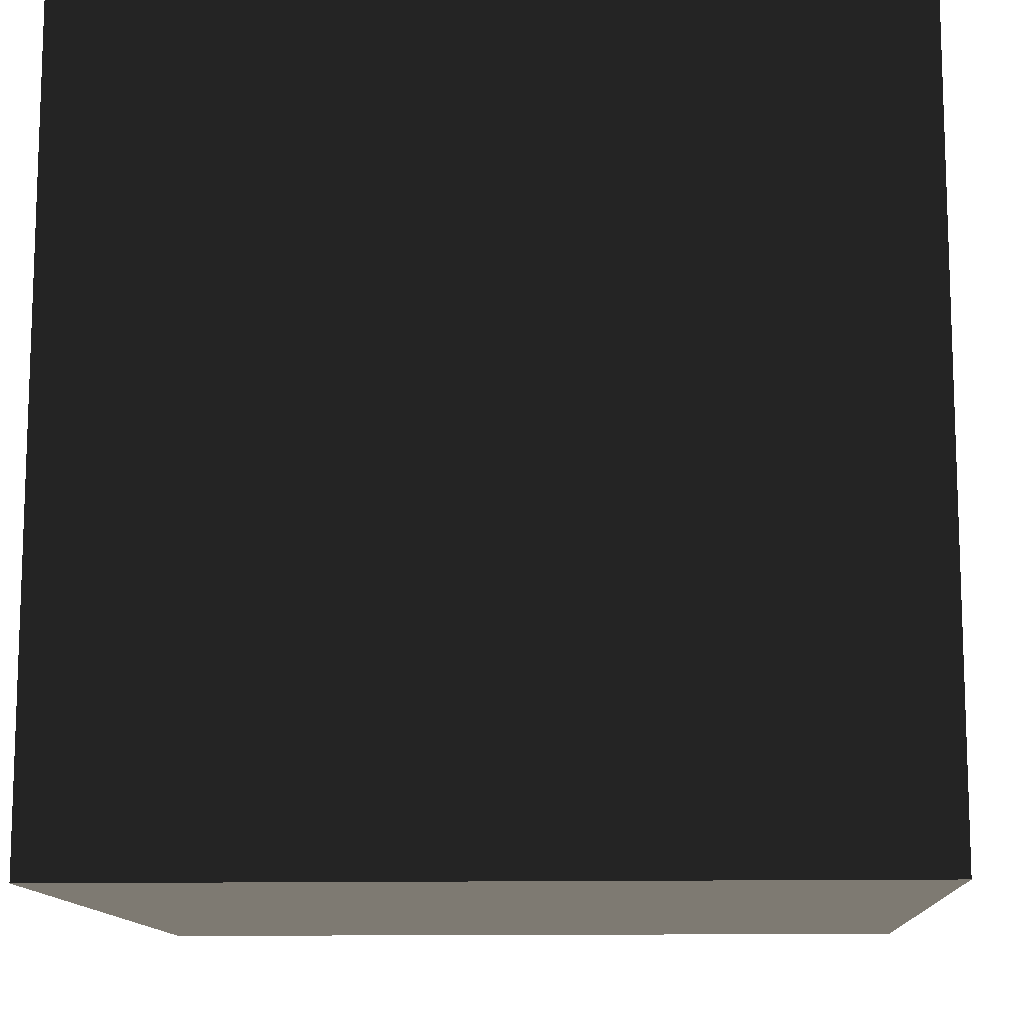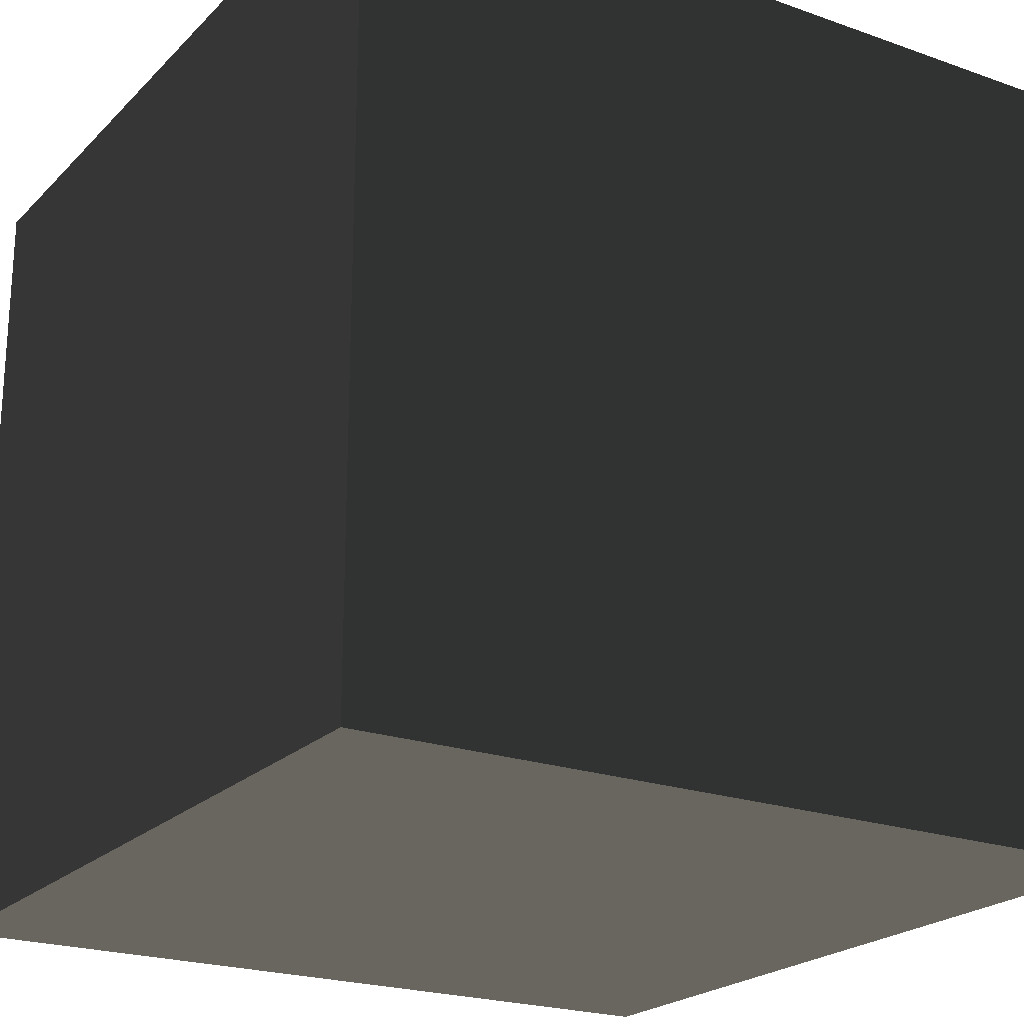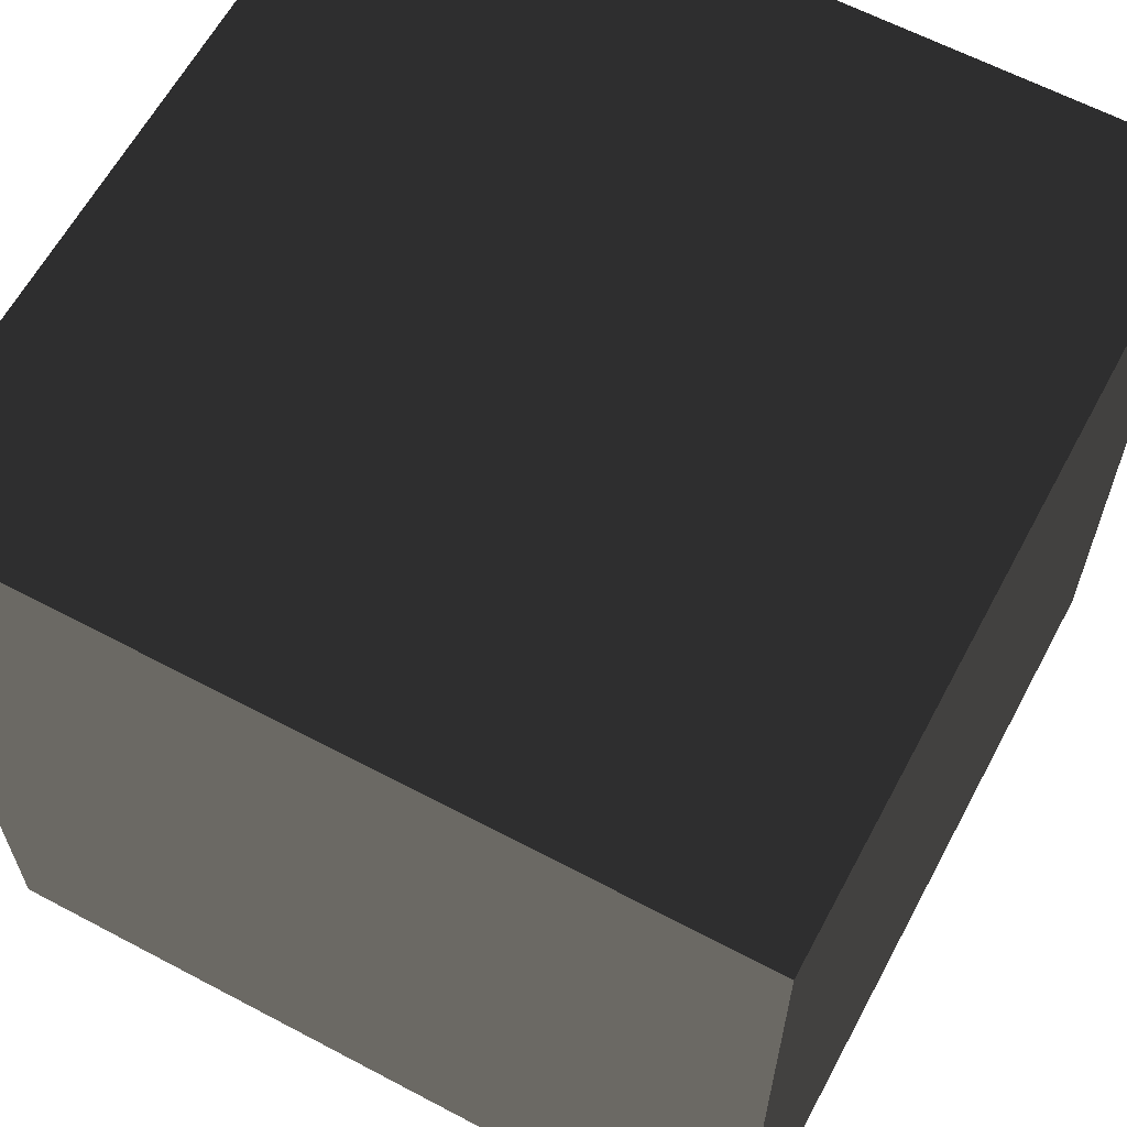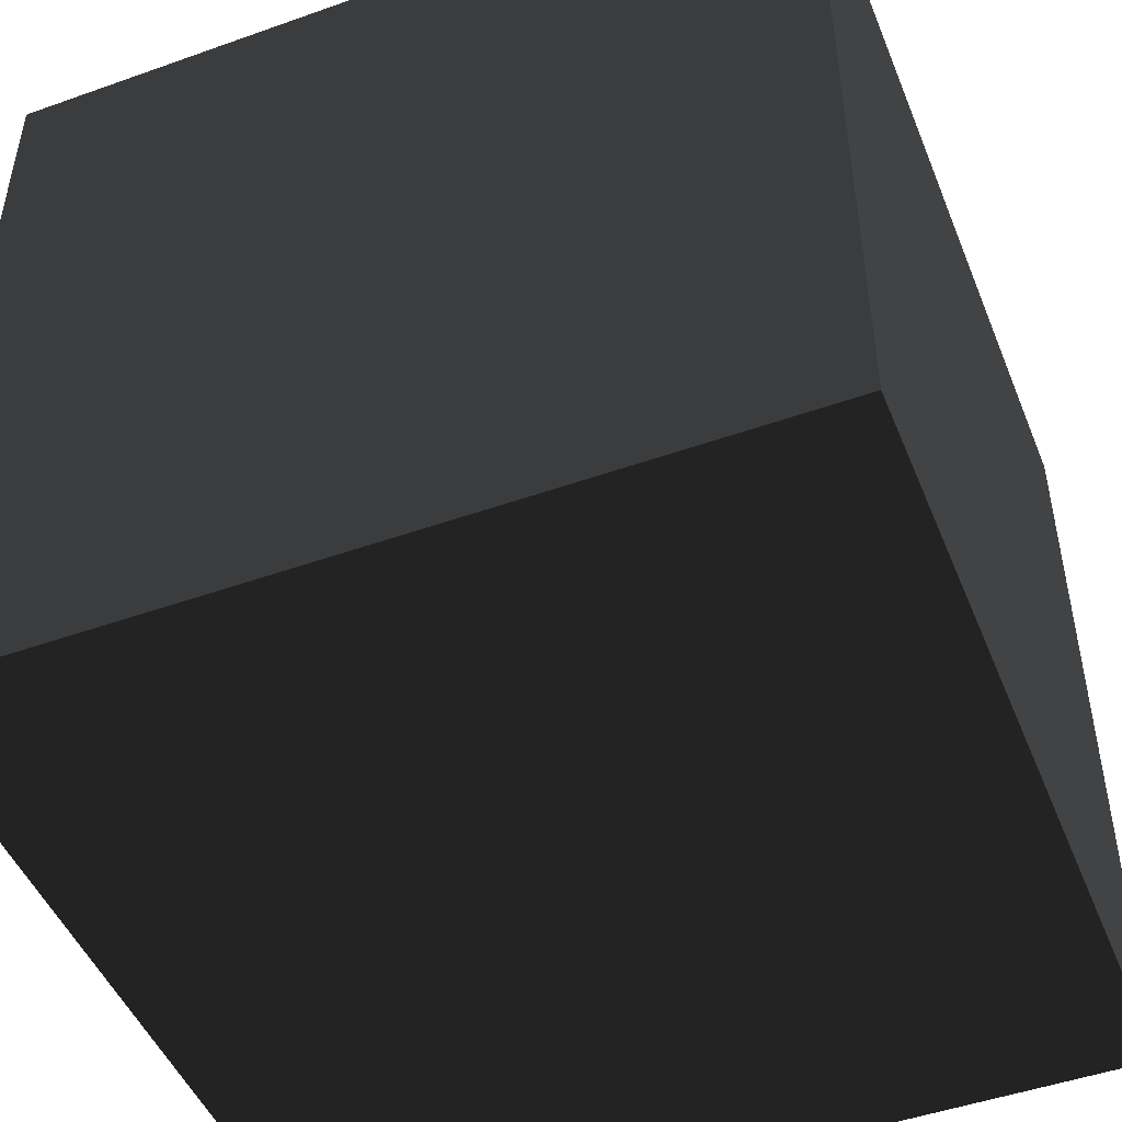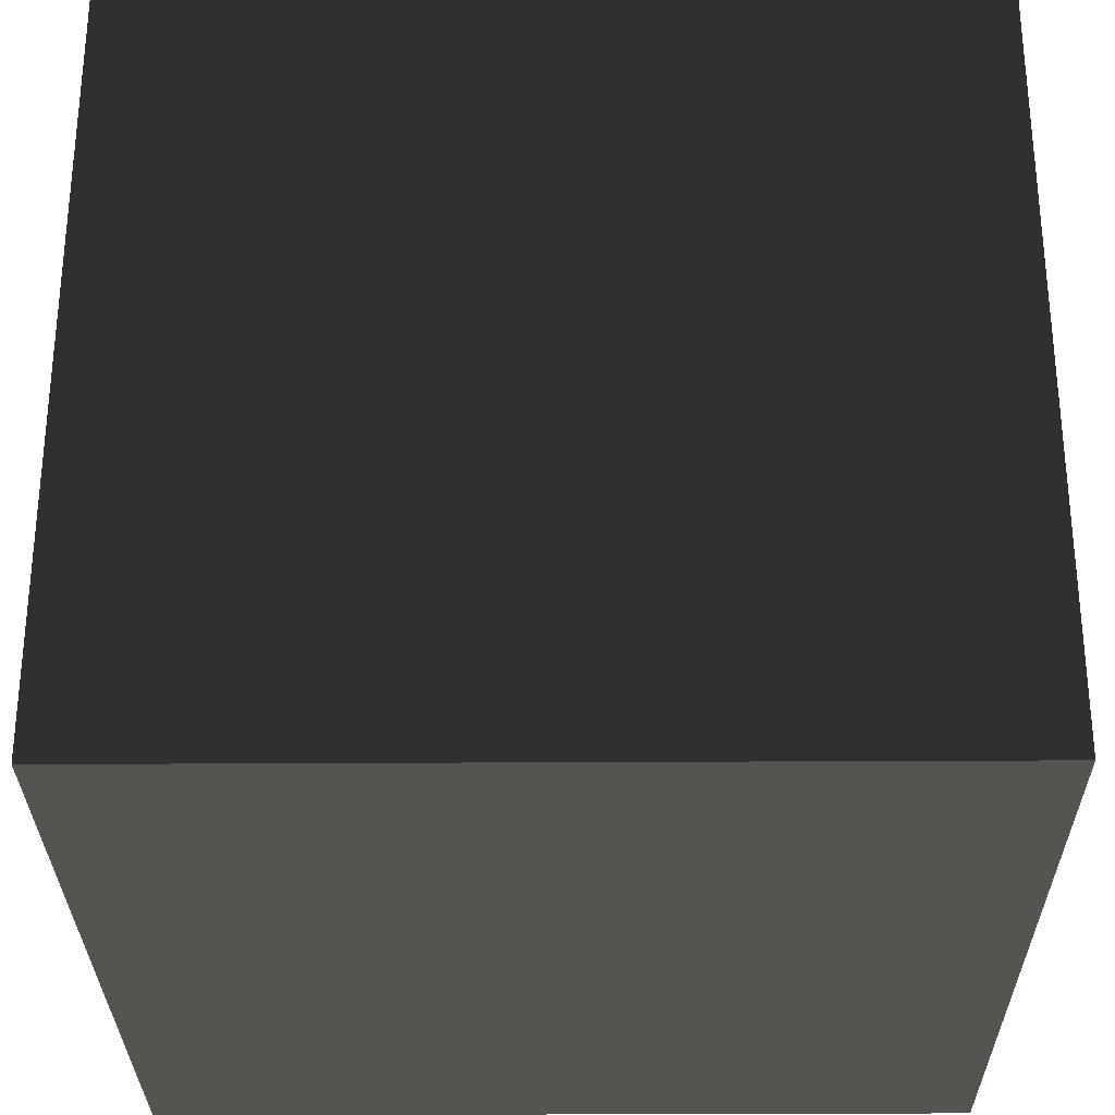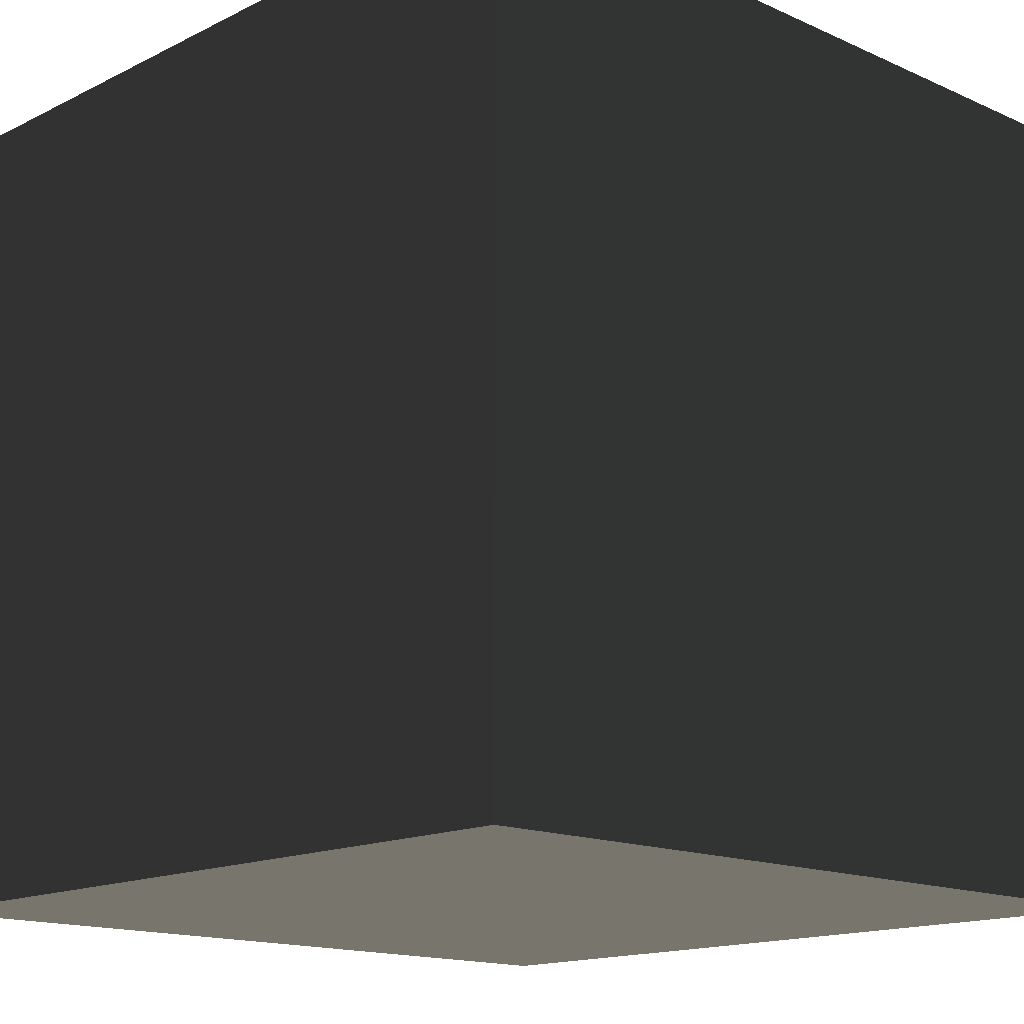
<metadata>
{"format":"obj","ext":"obj","renderer":"f3d","projection":"perspective","resolution":1024,"background":"white","views":[{"elev":-12.2,"azim":-176.9,"up":"+Z"},{"elev":-22.1,"azim":-31.7,"up":"+Z"},{"elev":62.5,"azim":118.2,"up":"+Y"},{"elev":-48.1,"azim":111.7,"up":"+Z"},{"elev":-29.5,"azim":0.5,"up":"+Z"},{"elev":-15.1,"azim":136.4,"up":"+Z"}]}
</metadata>
<code>
g Cube
v  0  0  0
v  0  0  1
v  0  1  0
v  0  1  1
v  1  0  0
v  1  0  1
v  1  1  0
v  1  1  1
f 1 5 7
f 1 7 3
f 1 3 4
f 1 4 2
f 3 7 8
f 3 8 4
f 5 8 7
f 5 6 8
f 1 6 5
f 1 2 6
f 2 8 6
f 2 4 8

</code>
